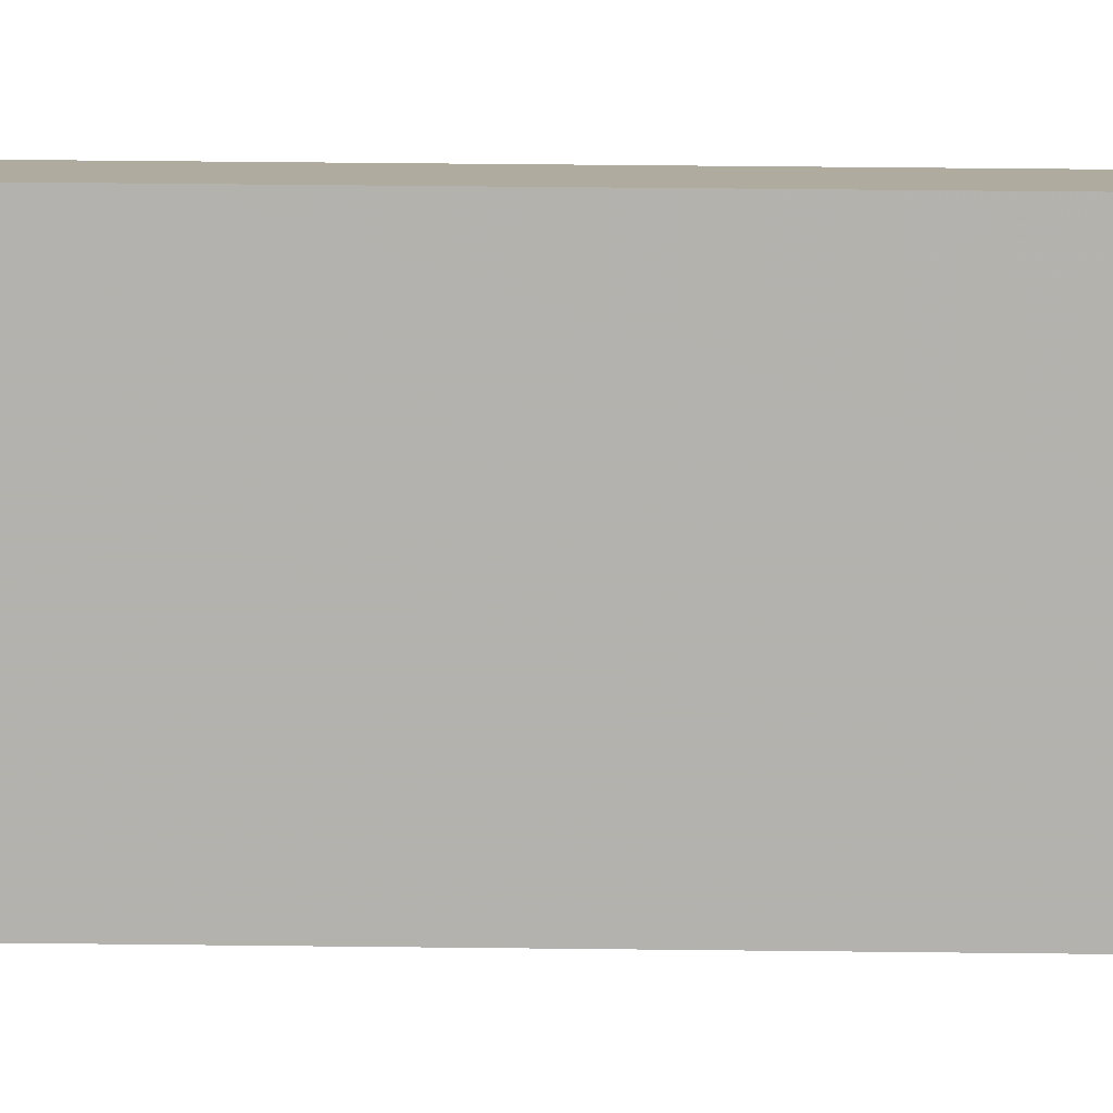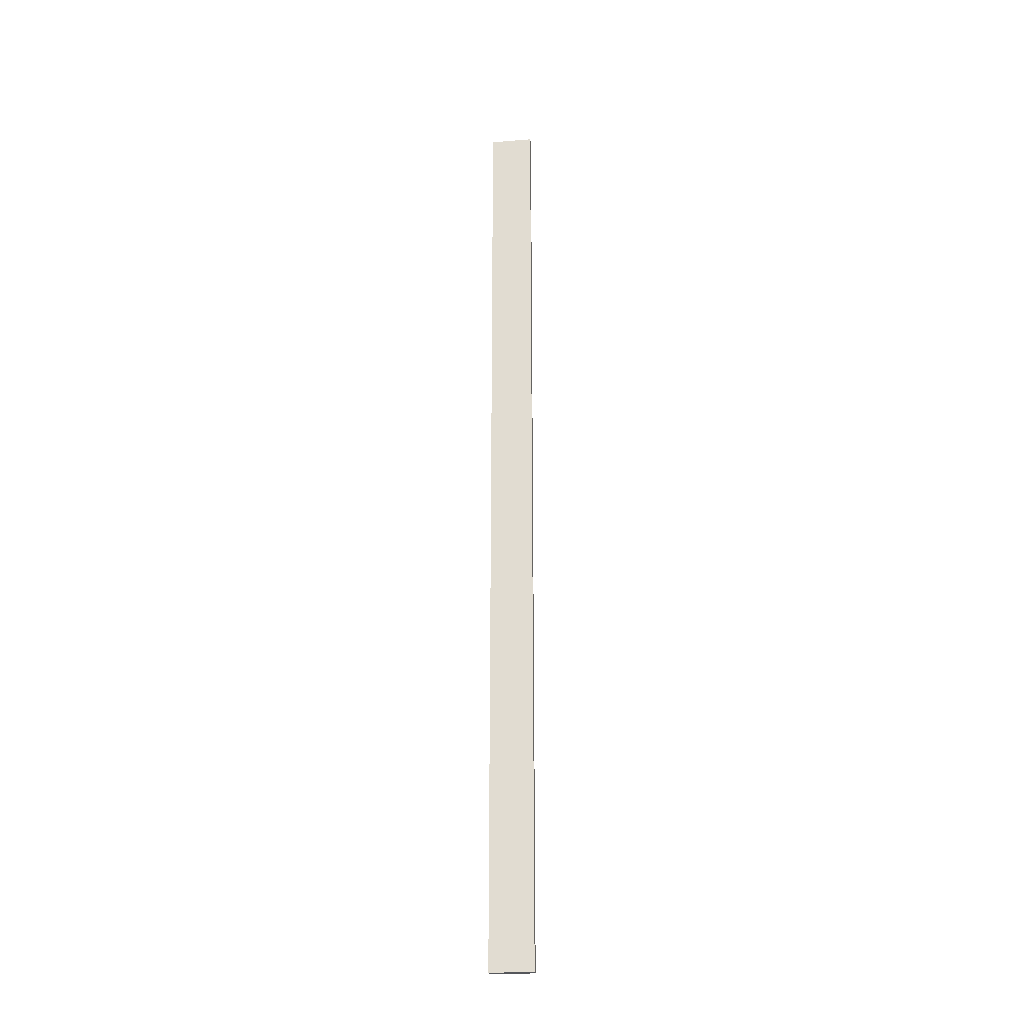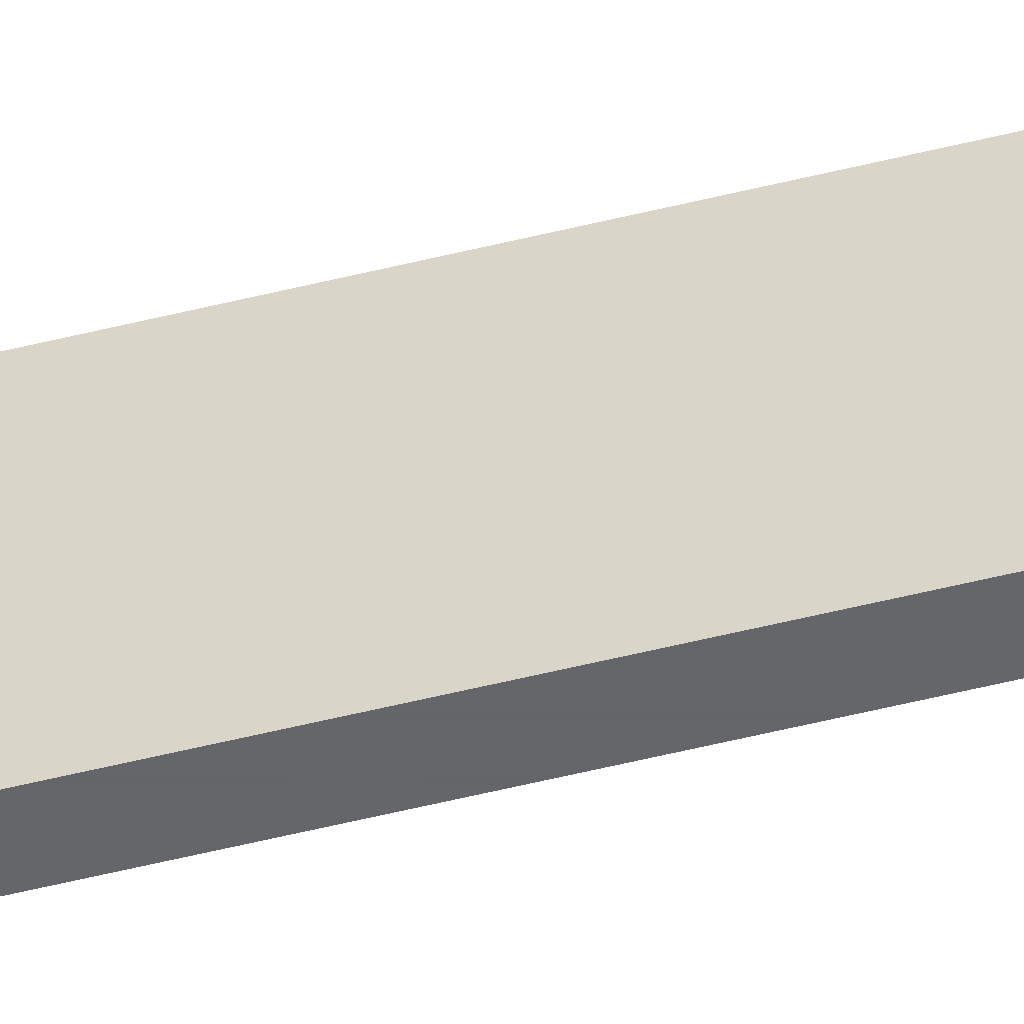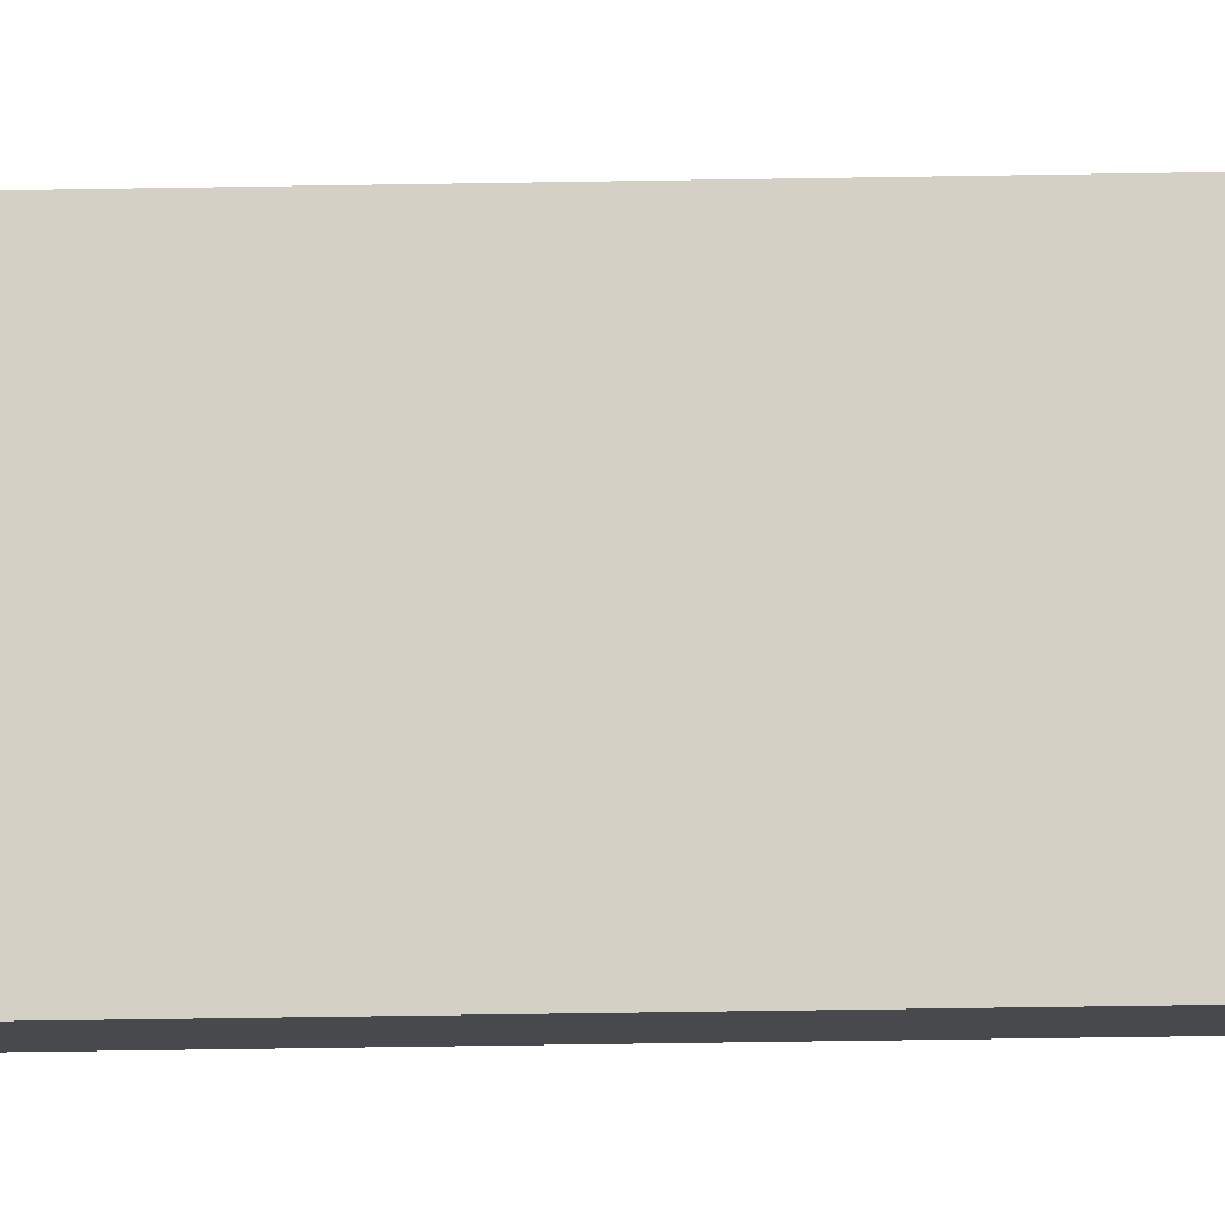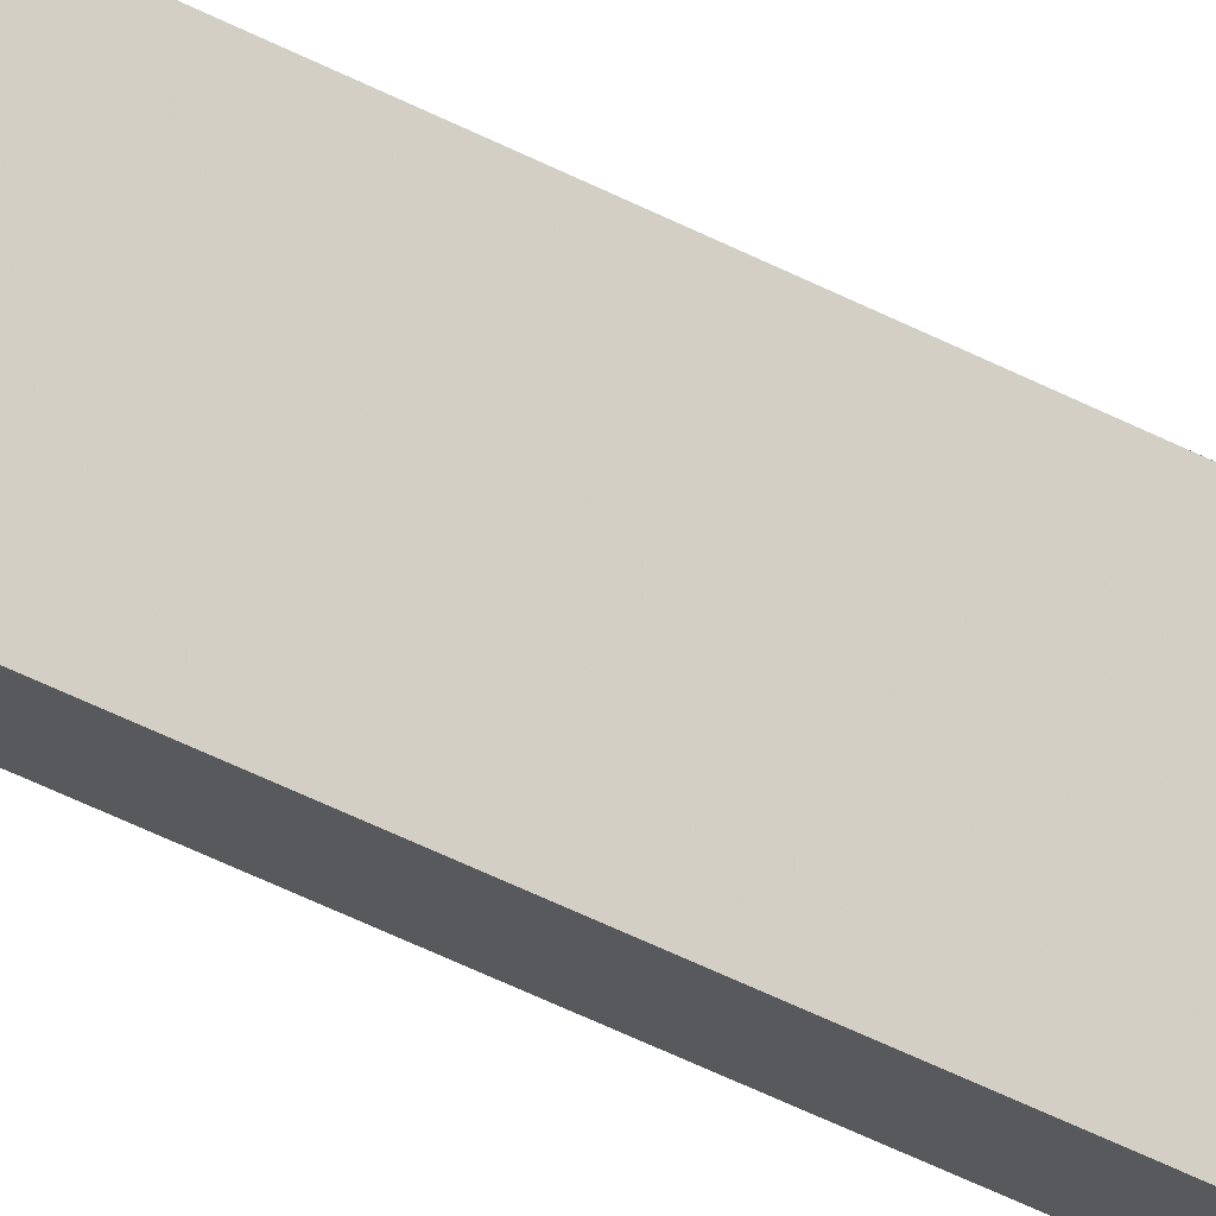
<metadata>
{"format":"obj","ext":"obj","renderer":"f3d","projection":"perspective","resolution":1024,"background":"white","views":[{"elev":9.7,"azim":93.2,"up":"+Y"},{"elev":-25.4,"azim":-82.6,"up":"+Z"},{"elev":-51.7,"azim":105.3,"up":"+Y"},{"elev":-12.0,"azim":-86.1,"up":"+Y"},{"elev":-29.6,"azim":-131.4,"up":"+Y"}]}
</metadata>
<code>
v 347 193.1 297.5
v 347 193.1 -71.94
v 350.1 193.1 -71.94
v 350.1 193.1 297.5
v 347 209.9 297.5
v 350.1 209.9 297.5
v 350.1 209.9 -71.94
v 347 209.9 -71.94
f 1 2 3
f 3 4 1
f 5 6 7
f 7 8 5
f 1 4 6
f 6 5 1
f 4 3 7
f 7 6 4
f 3 2 8
f 8 7 3
f 2 1 5
f 5 8 2

</code>
